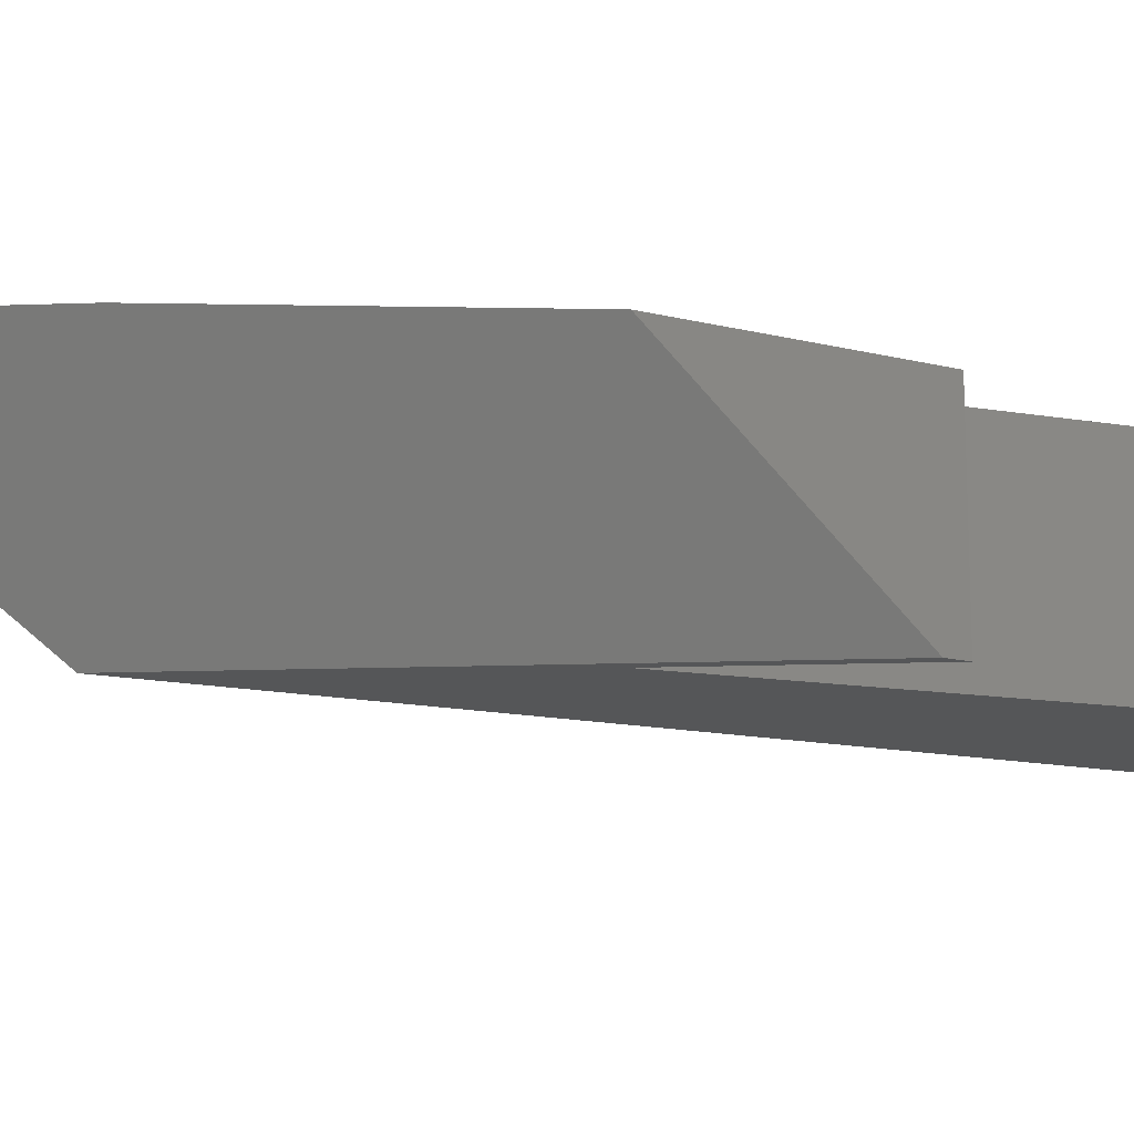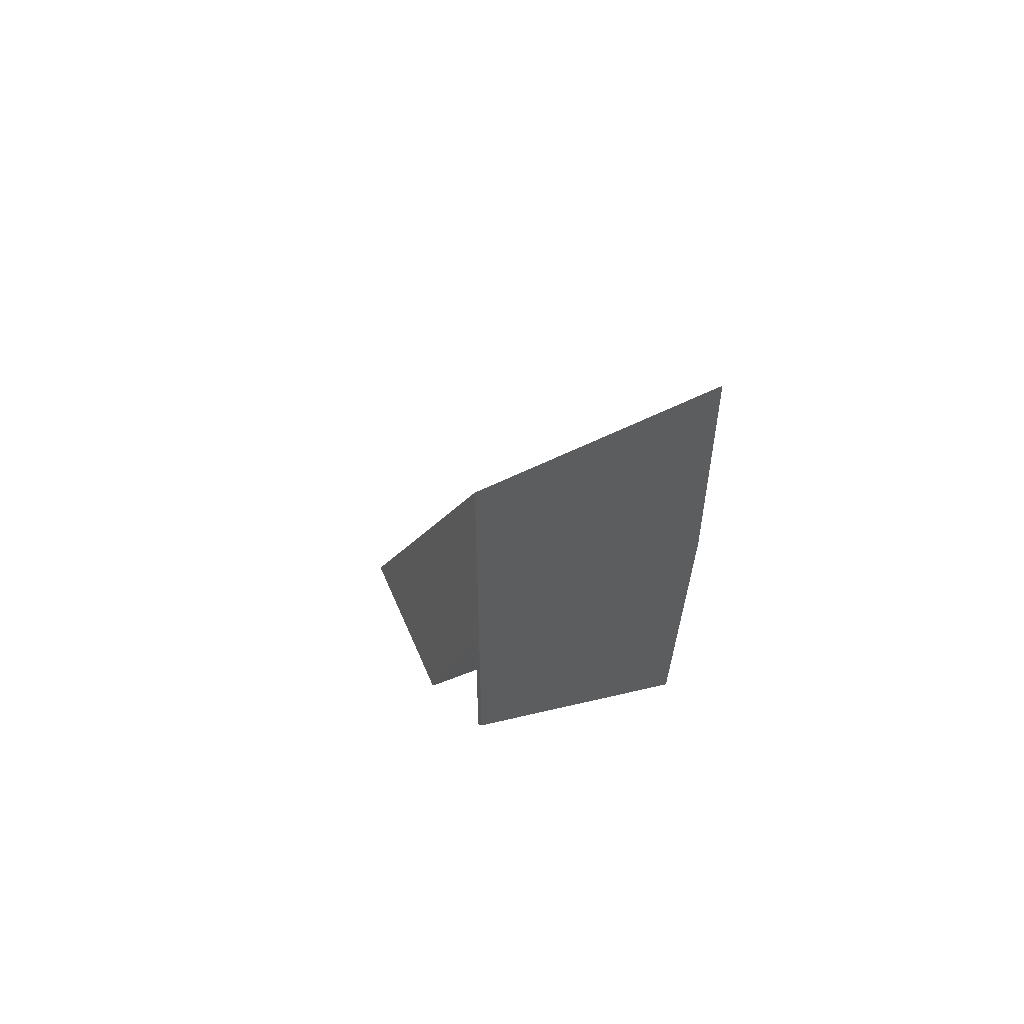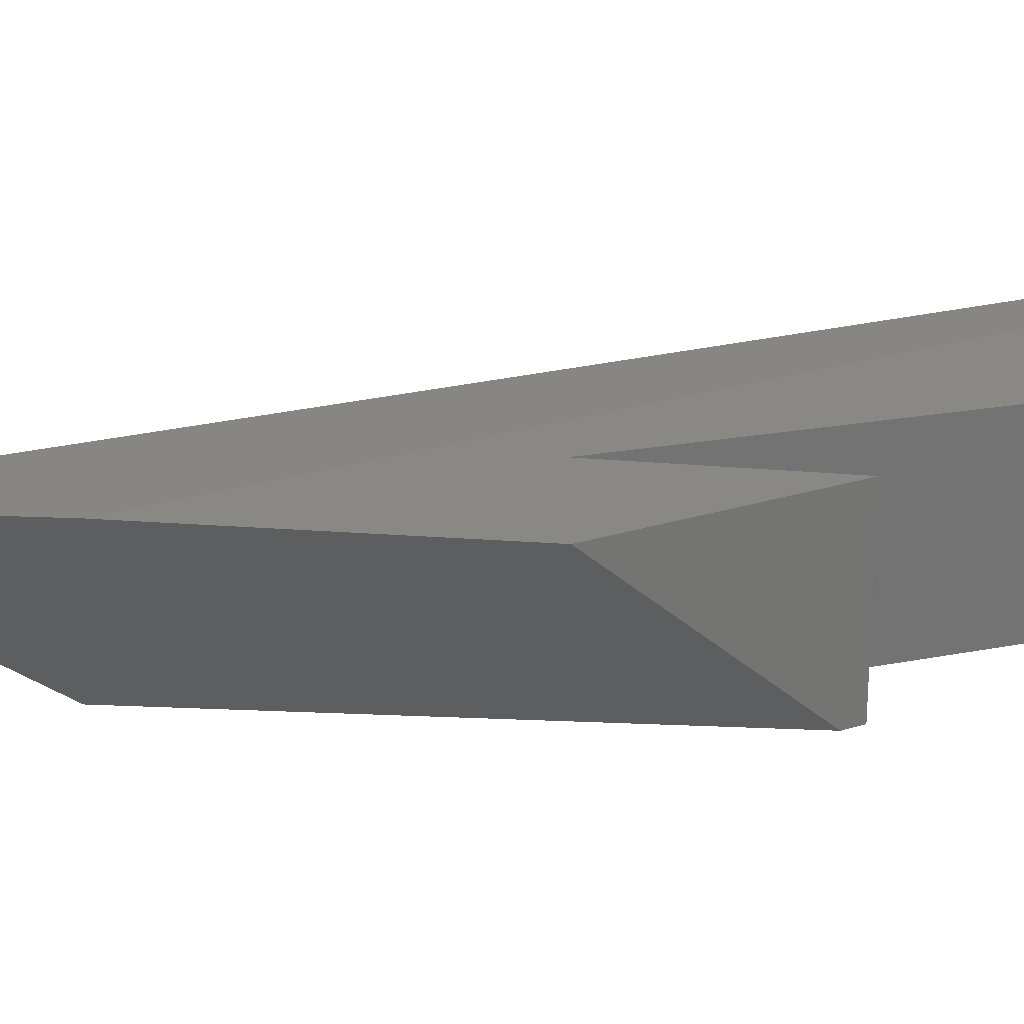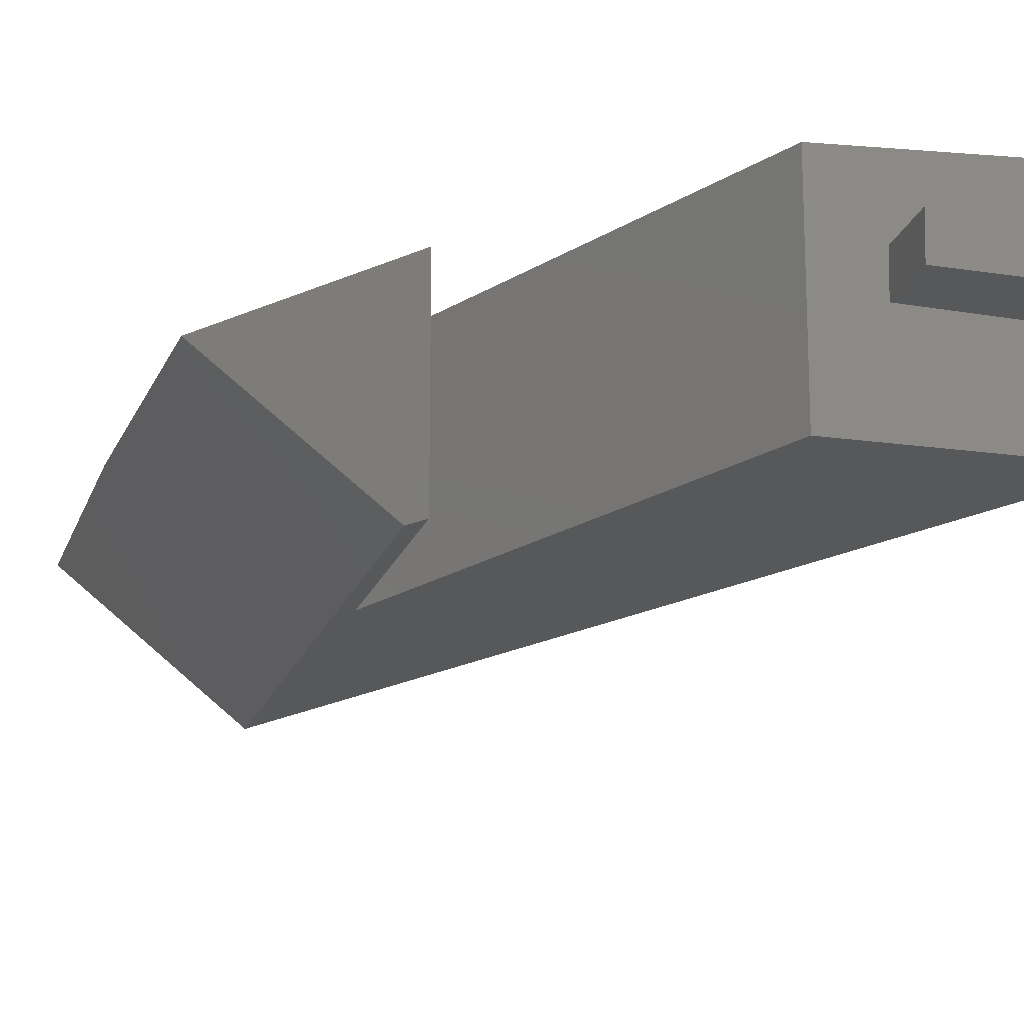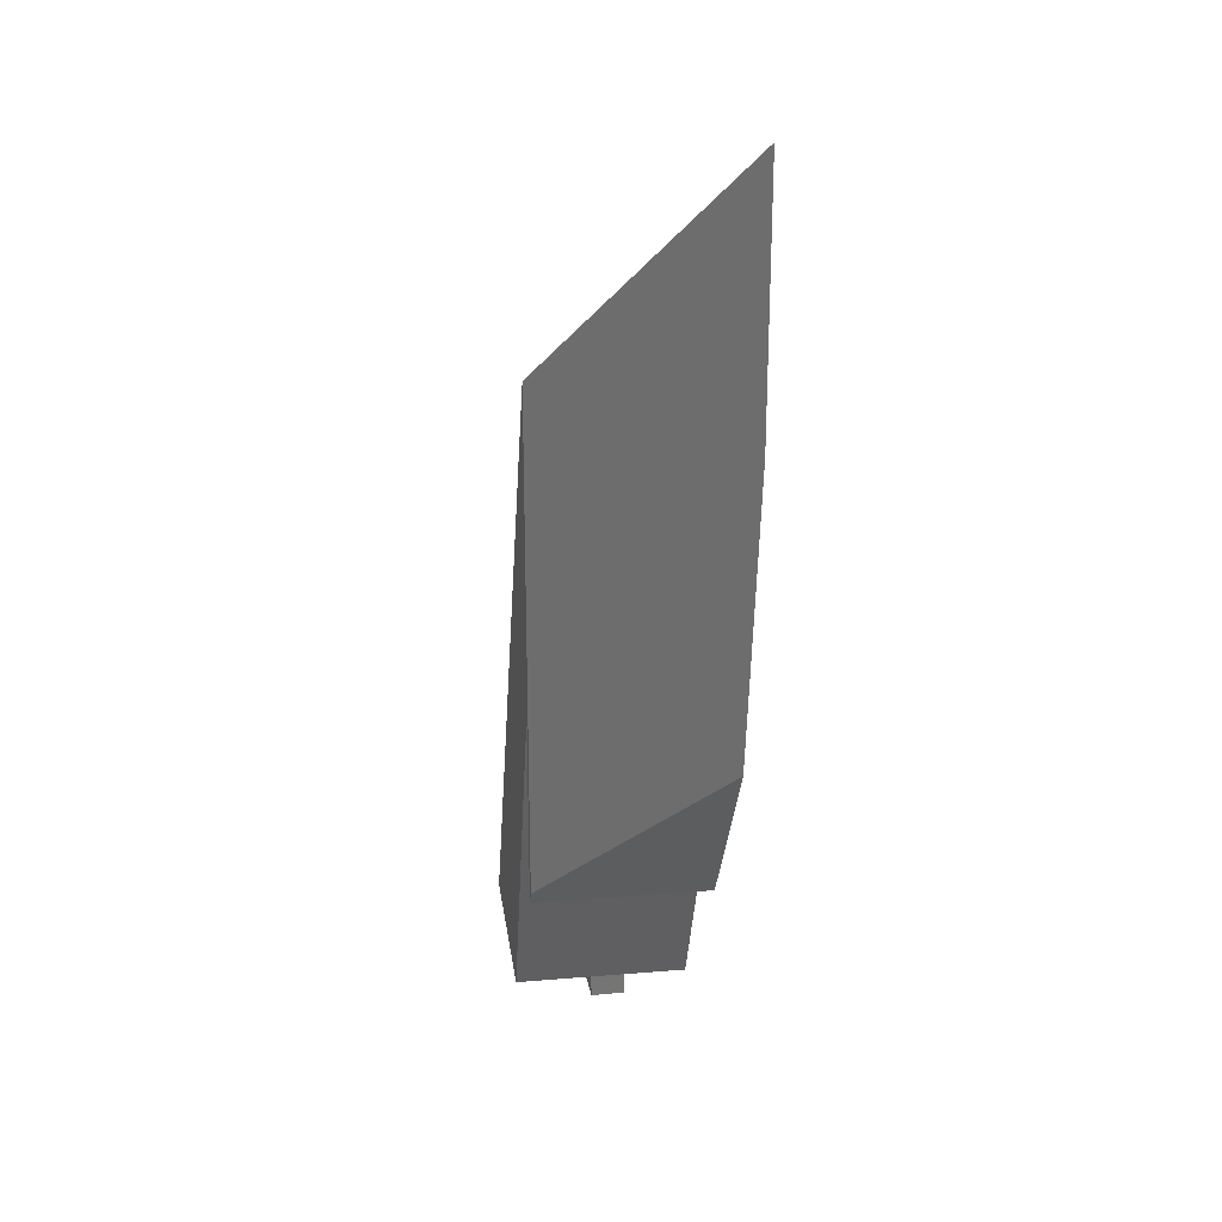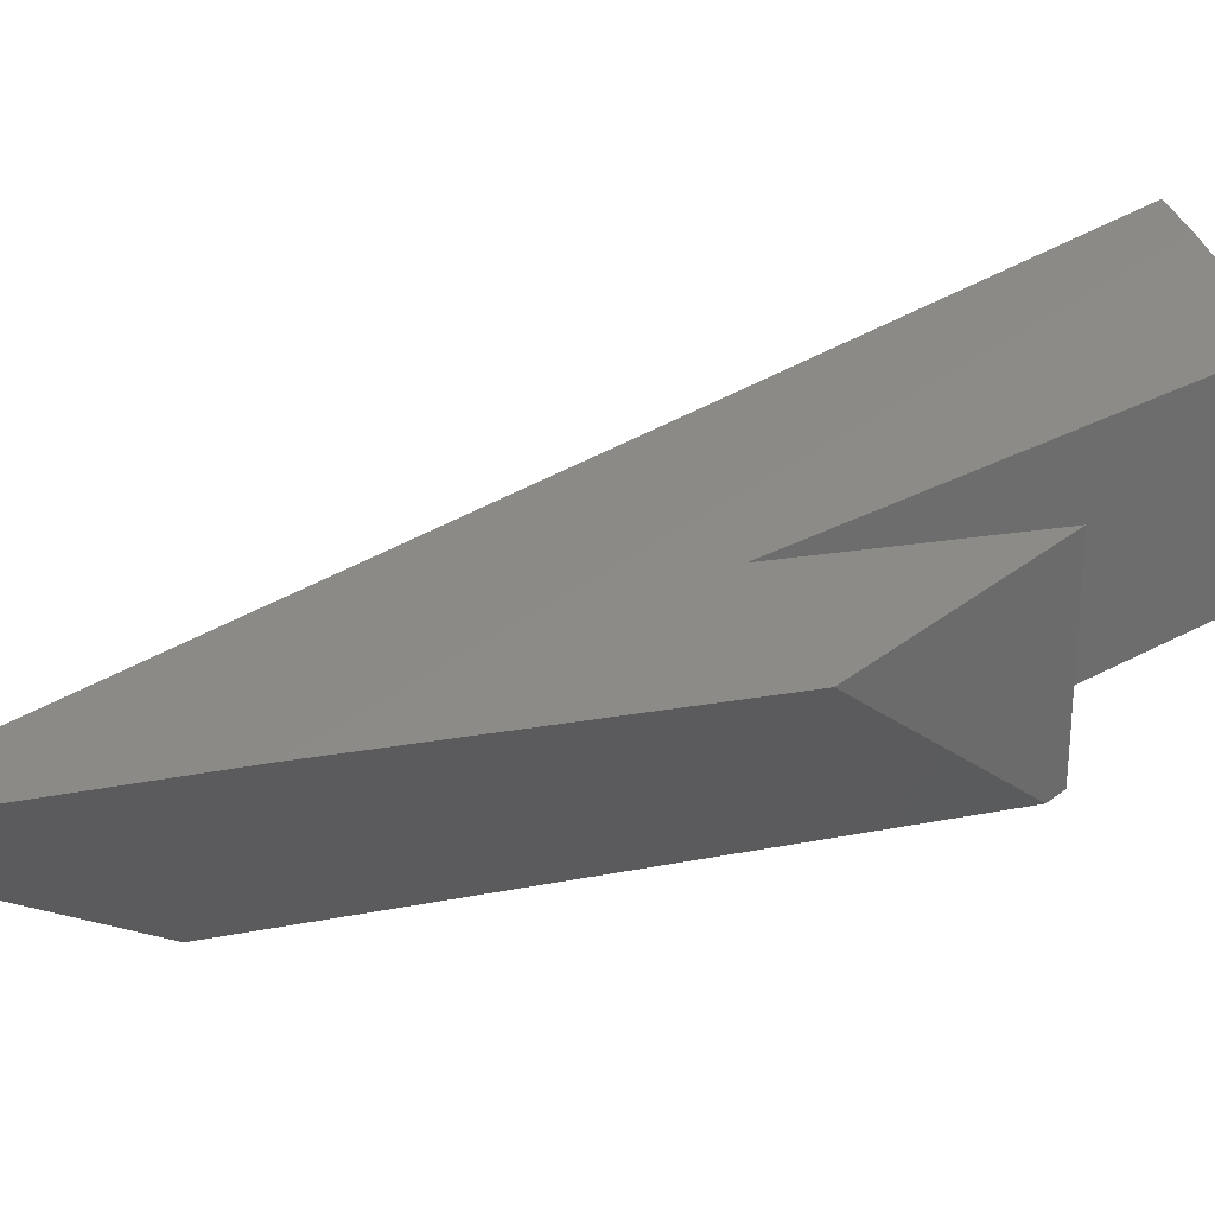
<metadata>
{"format":"stl","ext":"stl","renderer":"f3d","projection":"perspective","resolution":1024,"background":"white","views":[{"elev":-15.0,"azim":94.4,"up":"+Y"},{"elev":57.2,"azim":67.4,"up":"+Z"},{"elev":23.1,"azim":94.4,"up":"+Y"},{"elev":-18.5,"azim":164.5,"up":"+Y"},{"elev":24.3,"azim":82.3,"up":"+Z"},{"elev":31.1,"azim":74.4,"up":"+Y"}]}
</metadata>
<code>
# stl→obj: 22 verts, 40 faces
v -0.366 -0.05469 -0.04686
v -0.3672 -0.05469 0
v -0.2802 -0.05258 -0.04475
v -0.2812 -0.05258 -1.214e-17
v -0.2806 -0.08061 -8.674e-18
v -0.2795 -0.08061 -0.04474
v -0.3653 -0.08272 -0.04684
v -0.3665 -0.08272 1.689e-05
v -0.3984 -0.1484 0
v -0.3984 0 0
v -0.2405 -0.1484 -9.668e-18
v -0.2405 -0.006158 -9.668e-18
v -0.358 2.242e-18 -2.473e-18
v -0.1063 -0.002434 0.3158
v -0.003701 2.235e-17 0.5452
v -0.008635 -0.007812 0.3082
v -0.1063 -0.007812 0.1579
v -0.1063 -0.1484 0.1579
v -0.09745 -0.1484 0.1716
v -0.1063 -0.1484 0.3158
v -0.09745 -0.1484 0.5719
v -0.003701 2.191e-17 0.75
f 1 2 3
f 3 2 4
f 4 5 3
f 3 5 6
f 6 5 7
f 7 5 8
f 9 10 2
f 9 2 8
f 9 8 5
f 9 5 11
f 11 5 12
f 12 5 4
f 12 4 13
f 13 4 2
f 13 2 10
f 8 2 7
f 7 2 1
f 1 3 7
f 7 3 6
f 14 12 13
f 14 13 15
f 14 15 16
f 14 16 17
f 18 17 19
f 19 17 16
f 18 19 20
f 20 19 21
f 20 21 11
f 11 21 9
f 21 22 9
f 9 22 10
f 10 22 13
f 13 22 15
f 22 21 15
f 15 21 19
f 15 19 16
f 20 14 18
f 18 14 17
f 11 12 20
f 20 12 14

</code>
